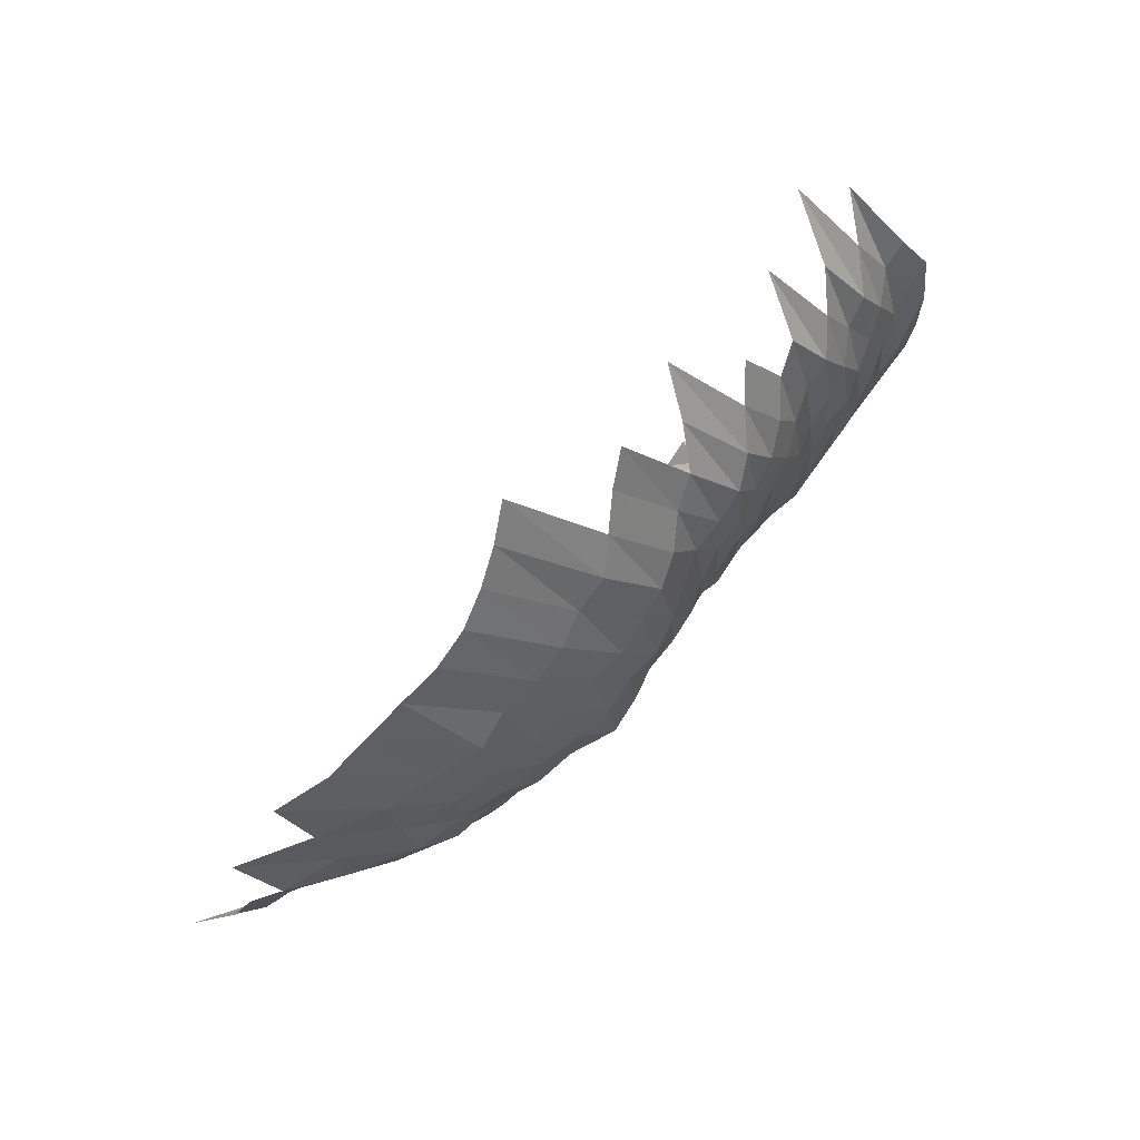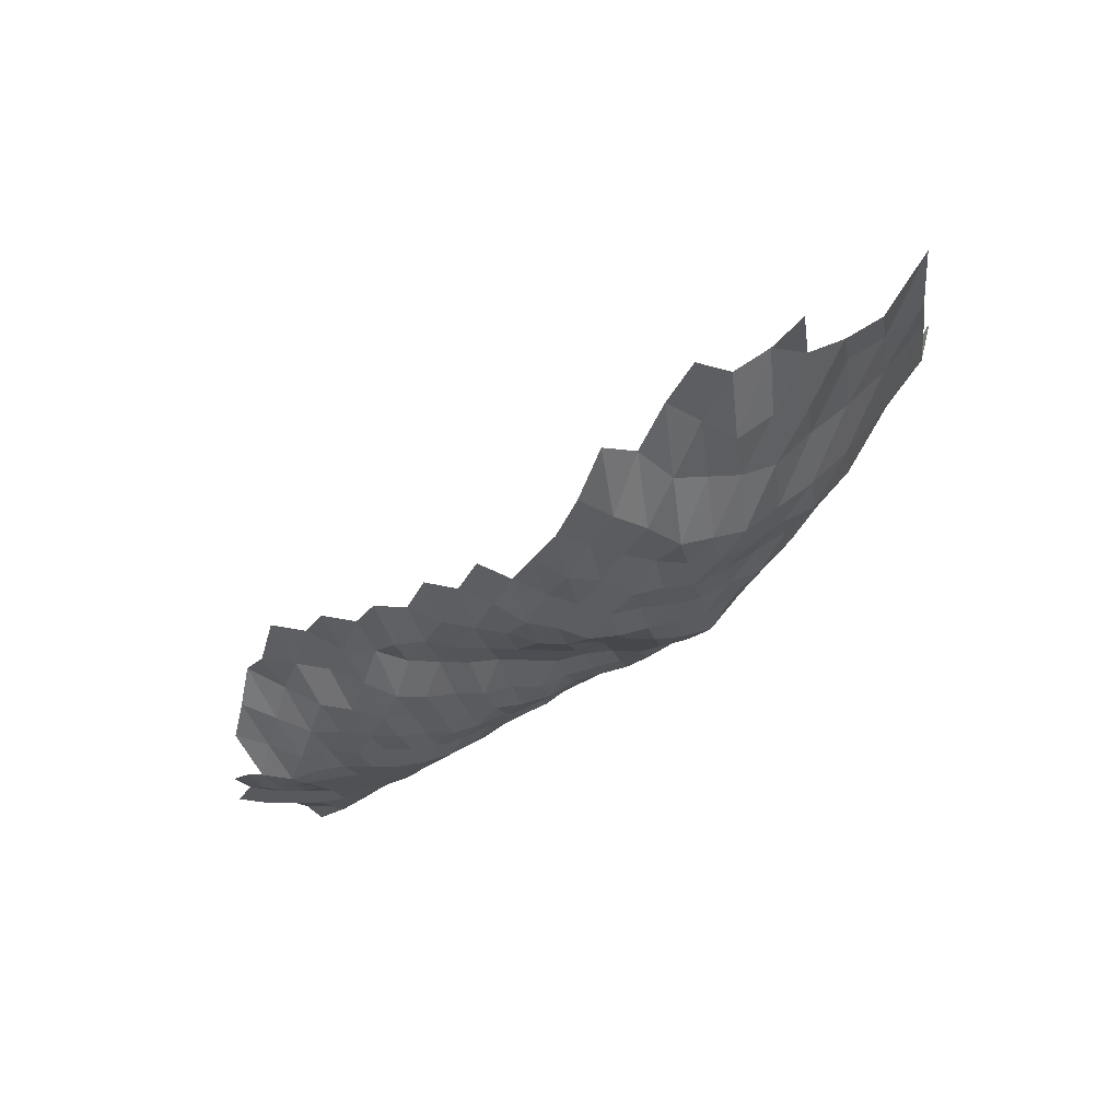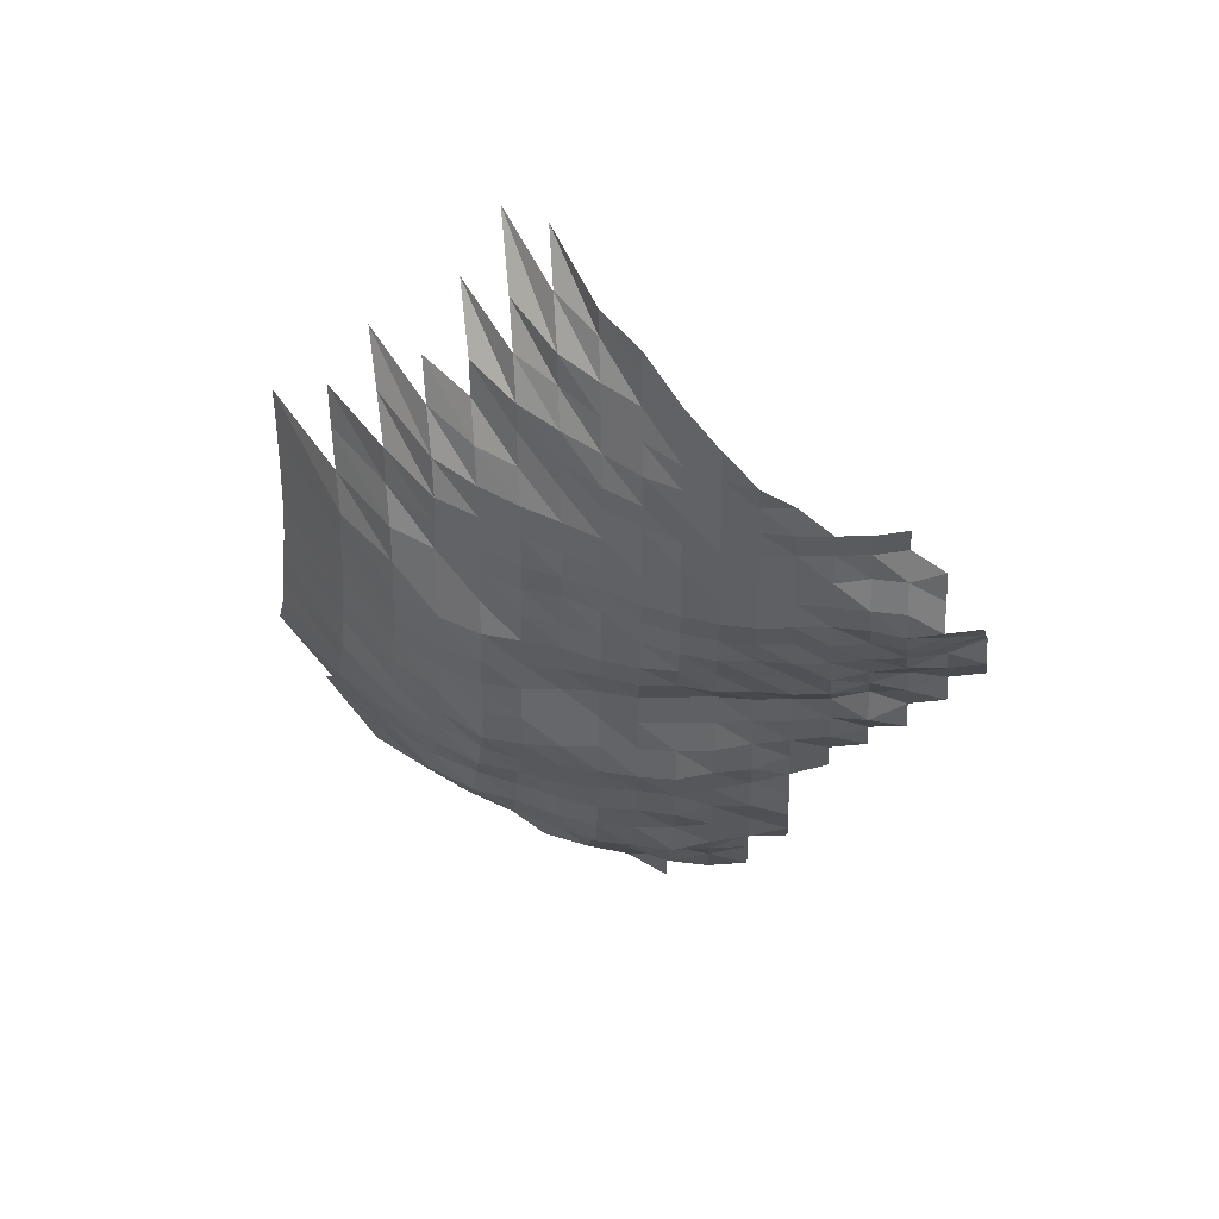
<metadata>
{"format":"obj","ext":"obj","renderer":"f3d","projection":"perspective","resolution":1024,"background":"white","views":[{"elev":-65.9,"azim":74.0,"up":"+Y"},{"elev":-5.0,"azim":-125.3,"up":"+Z"},{"elev":-59.0,"azim":90.9,"up":"+Z"}]}
</metadata>
<code>
g
v -0.03445 -0.006563 0.355
v -0.02561 -0.05046 0.376
v -0.02452 -0.0379 0.36
v -0.02411 -0.02703 0.354
v -0.02384 -0.0166 0.35
v -0.02384 -0.00647 0.35
v -0.02343 0.003593 0.344
v -0.0235 0.01358 0.345
v -0.01438 -0.05987 0.367
v -0.01403 -0.04805 0.358
v -0.01379 -0.03706 0.352
v -0.01332 -0.02596 0.34
v -0.01324 -0.01603 0.338
v -0.01301 -0.006138 0.332
v -0.01312 0.003499 0.335
v -0.01324 0.01331 0.338
v -0.00374 -0.07011 0.365
v -0.003617 -0.05759 0.353
v -0.003525 -0.04617 0.344
v -0.003453 -0.03548 0.337
v -0.003371 -0.02512 0.329
v -0.003341 -0.01546 0.326
v -0.00333 -0.006008 0.325
v -0.00332 0.003384 0.324
v -0.003371 0.01295 0.329
v -0.003371 0.02247 0.329
v 0.006707 -0.07934 0.359
v 0.006464 -0.06646 0.346
v 0.006259 -0.05465 0.335
v 0.00611 -0.04389 0.327
v 0.005997 -0.03379 0.321
v 0.005885 -0.02405 0.315
v 0.005848 -0.01484 0.313
v 0.005811 -0.005749 0.311
v 0.005867 0.003279 0.314
v 0.005904 0.01244 0.316
v 0.00596 0.02179 0.319
v 0.01767 -0.09273 0.371
v 0.01662 -0.07713 0.349
v 0.01581 -0.06377 0.332
v 0.01538 -0.05269 0.323
v 0.01519 -0.04281 0.319
v 0.0149 -0.03295 0.313
v 0.01471 -0.02359 0.309
v 0.01466 -0.0146 0.308
v 0.01466 -0.005694 0.308
v 0.01471 0.003227 0.309
v 0.01481 0.01225 0.311
v 0.01486 0.02131 0.312
v 0.02725 -0.08898 0.356
v 0.02587 -0.0747 0.338
v 0.02488 -0.06242 0.325
v 0.02434 -0.05188 0.318
v 0.02396 -0.04201 0.313
v 0.02358 -0.03243 0.308
v 0.02327 -0.02321 0.304
v 0.02319 -0.01437 0.303
v 0.02304 -0.005564 0.301
v 0.02327 0.003175 0.304
v 0.02327 0.01197 0.304
v 0.02358 0.02104 0.308
v 0.0386 -0.1021 0.366
v 0.03618 -0.08573 0.343
v 0.0346 -0.07249 0.328
v 0.03344 -0.06089 0.317
v 0.03259 -0.05041 0.309
v 0.03227 -0.04107 0.306
v 0.03185 -0.03179 0.302
v 0.03164 -0.0229 0.3
v 0.03154 -0.01418 0.299
v 0.03133 -0.005491 0.297
v 0.03154 0.003123 0.299
v 0.03175 0.01185 0.301
v 0.03207 0.02076 0.304
v 0.03238 0.02985 0.307
v 0.04798 -0.09955 0.357
v 0.04503 -0.08373 0.335
v 0.04314 -0.07094 0.321
v 0.0418 -0.05973 0.311
v 0.04086 -0.04959 0.304
v 0.04019 -0.04013 0.299
v 0.03992 -0.03127 0.297
v 0.03965 -0.02252 0.295
v 0.03938 -0.01389 0.293
v 0.03925 -0.005398 0.292
v 0.03952 0.003071 0.294
v 0.03965 0.01162 0.295
v 0.04019 0.02042 0.299
v 0.04059 0.02936 0.302
v 0.04072 0.03823 0.303
v 0.05749 -0.09816 0.352
v 0.05341 -0.08173 0.327
v 0.05161 -0.06984 0.316
v 0.04982 -0.05858 0.305
v 0.04835 -0.04829 0.296
v 0.04802 -0.03946 0.294
v 0.04786 -0.03085 0.293
v 0.04786 -0.02237 0.293
v 0.04769 -0.01385 0.292
v 0.04753 -0.00538 0.291
v 0.04753 0.003039 0.291
v 0.04786 0.01154 0.293
v 0.04802 0.02008 0.294
v 0.04818 0.02868 0.295
v 0.04867 0.0376 0.298
v 0.04867 0.04622 0.298
v 0.06672 -0.09677 0.347
v 0.06249 -0.08123 0.325
v 0.0598 -0.06873 0.311
v 0.05768 -0.05762 0.3
v 0.05653 -0.04796 0.294
v 0.05614 -0.03919 0.292
v 0.05614 -0.03074 0.292
v 0.05614 -0.02229 0.292
v 0.05576 -0.01375 0.29
v 0.05576 -0.005361 0.29
v 0.05576 0.003029 0.29
v 0.05576 0.01142 0.29
v 0.05576 0.01981 0.29
v 0.05595 0.0283 0.291
v 0.05576 0.03659 0.29
v 0.05672 0.04575 0.295
v 0.05691 0.05447 0.296
v 0.07565 -0.09537 0.342
v 0.07078 -0.07998 0.32
v 0.06791 -0.06785 0.307
v 0.06592 -0.05724 0.298
v 0.06481 -0.0478 0.293
v 0.06437 -0.03905 0.291
v 0.06437 -0.03064 0.291
v 0.06415 -0.02214 0.29
v 0.0637 -0.01366 0.288
v 0.0637 -0.005324 0.288
v 0.0637 0.003008 0.288
v 0.06348 0.0113 0.287
v 0.06348 0.0196 0.287
v 0.06348 0.02791 0.287
v 0.06393 0.03646 0.289
v 0.06393 0.04482 0.289
v 0.06481 0.05392 0.293
v 0.06503 0.06261 0.294
v 0.08479 -0.09453 0.339
v 0.07929 -0.07923 0.317
v 0.07579 -0.06696 0.303
v 0.07354 -0.05647 0.294
v 0.07254 -0.04731 0.29
v 0.07229 -0.03879 0.289
v 0.07179 -0.03021 0.287
v 0.07129 -0.02176 0.285
v 0.07054 -0.01337 0.282
v 0.07054 -0.005213 0.282
v 0.07004 0.002924 0.28
v 0.07004 0.01103 0.28
v 0.06979 0.01906 0.279
v 0.06979 0.02713 0.279
v 0.07054 0.03558 0.282
v 0.07129 0.0442 0.285
v 0.07154 0.05263 0.286
v 0.07179 0.06112 0.287
v 0.09432 -0.09426 0.338
v 0.08818 -0.07898 0.316
v 0.084 -0.06652 0.301
v 0.08176 -0.05628 0.293
v 0.08037 -0.04698 0.288
v 0.07981 -0.03838 0.286
v 0.07925 -0.0299 0.284
v 0.07814 -0.02138 0.28
v 0.07758 -0.01318 0.278
v 0.0773 -0.005121 0.277
v 0.07702 0.002883 0.276
v 0.07674 0.01083 0.275
v 0.07674 0.01878 0.275
v 0.07646 0.02664 0.274
v 0.07702 0.03482 0.276
v 0.0773 0.04296 0.277
v 0.07842 0.05171 0.281
v 0.07953 0.06069 0.285
v 0.1041 -0.09426 0.338
v 0.0964 -0.07823 0.313
v 0.09209 -0.06608 0.299
v 0.09024 -0.05628 0.293
v 0.0887 -0.04698 0.288
v 0.08747 -0.03812 0.284
v 0.08654 -0.02958 0.281
v 0.08562 -0.02123 0.278
v 0.085 -0.01309 0.276
v 0.08408 -0.005047 0.273
v 0.08346 0.00283 0.271
v 0.08346 0.01067 0.271
v 0.08316 0.01844 0.27
v 0.08316 0.02625 0.27
v 0.08346 0.03419 0.271
v 0.08346 0.04203 0.271
v 0.08439 0.05042 0.274
v 0.08531 0.05899 0.277
v 0.1142 -0.09453 0.339
v 0.1061 -0.07873 0.315
v 0.1007 -0.06608 0.299
v 0.09872 -0.05628 0.293
v 0.0967 -0.04682 0.287
v 0.09501 -0.03785 0.282
v 0.09434 -0.02948 0.28
v 0.09299 -0.02107 0.276
v 0.09198 -0.01294 0.273
v 0.09097 -0.004991 0.27
v 0.0903 0.002799 0.268
v 0.08996 0.01051 0.267
v 0.08996 0.01824 0.267
v 0.08962 0.02586 0.266
v 0.08996 0.03369 0.267
v 0.08928 0.0411 0.265
v 0.0903 0.04932 0.268
v 0.09097 0.0575 0.27
v 0.116 -0.07923 0.317
v 0.1101 -0.06652 0.301
v 0.1061 -0.0557 0.29
v 0.1039 -0.04633 0.284
v 0.1021 -0.03744 0.279
v 0.101 -0.02906 0.276
v 0.09988 -0.02084 0.273
v 0.09841 -0.01276 0.269
v 0.09732 -0.004917 0.266
v 0.09659 0.002757 0.264
v 0.09622 0.01036 0.263
v 0.09622 0.01796 0.263
v 0.09622 0.02557 0.263
v 0.09585 0.03306 0.262
v 0.09512 0.04032 0.26
v 0.09549 0.04803 0.261
v 0.1255 -0.07948 0.318
v 0.1188 -0.06652 0.301
v 0.1137 -0.05532 0.288
v 0.1117 -0.04617 0.283
v 0.1097 -0.03731 0.278
v 0.1082 -0.02885 0.274
v 0.1066 -0.02061 0.27
v 0.1054 -0.01266 0.267
v 0.1042 -0.00488 0.264
v 0.1034 0.002736 0.262
v 0.103 0.01028 0.261
v 0.103 0.01783 0.261
v 0.1026 0.02528 0.26
v 0.1022 0.03268 0.259
v 0.1019 0.04002 0.258
v 0.103 0.04803 0.261
v 0.1297 -0.06763 0.306
v 0.1225 -0.05551 0.289
v 0.1195 -0.046 0.282
v 0.1174 -0.03718 0.277
v 0.1157 -0.02874 0.273
v 0.114 -0.02054 0.269
v 0.1123 -0.01257 0.265
v 0.111 -0.004844 0.262
v 0.1102 0.002715 0.26
v 0.1097 0.0102 0.259
v 0.1097 0.01769 0.259
v 0.1093 0.02509 0.258
v 0.1097 0.03268 0.259
v 0.1093 0.04002 0.258
v 0.1102 0.04785 0.26
v 0.1417 -0.06917 0.313
v 0.1326 -0.05628 0.293
v 0.1281 -0.04617 0.283
v 0.1258 -0.03731 0.278
v 0.1236 -0.02874 0.273
v 0.1213 -0.02046 0.268
v 0.1195 -0.01252 0.264
v 0.1177 -0.004807 0.26
v 0.1168 0.002695 0.258
v 0.1163 0.01012 0.257
v 0.1163 0.01755 0.257
v 0.1163 0.02499 0.257
v 0.1163 0.03243 0.257
v 0.1168 0.04002 0.258
v 0.1425 -0.05685 0.296
v 0.1377 -0.04666 0.286
v 0.1339 -0.03731 0.278
v 0.1305 -0.02853 0.271
v 0.1276 -0.02023 0.265
v 0.1257 -0.01238 0.261
v 0.1247 -0.004788 0.259
v 0.1233 0.002674 0.256
v 0.1228 0.01004 0.255
v 0.1223 0.01735 0.254
v 0.1223 0.0247 0.254
v 0.1223 0.03205 0.254
v 0.1228 0.03955 0.255
v 0.146 -0.04666 0.286
v 0.1409 -0.03704 0.276
v 0.1378 -0.02842 0.27
v 0.1353 -0.02023 0.265
v 0.1327 -0.01233 0.26
v 0.1312 -0.004751 0.257
v 0.1297 0.002653 0.254
v 0.1292 0.009962 0.253
v 0.1292 0.01728 0.253
v 0.1597 -0.04829 0.296
v 0.1505 -0.03744 0.279
v 0.1467 -0.02864 0.272
v 0.1429 -0.02023 0.265
v 0.1403 -0.01233 0.26
v 0.1376 -0.004714 0.255
v 0.1359 0.002632 0.252
v 0.1349 0.009844 0.25
v 0.1608 -0.03798 0.283
v 0.154 -0.02853 0.271
v 0.1506 -0.02023 0.265
v 0.1478 -0.01233 0.26
v 0.1444 -0.004696 0.254
v 0.1427 0.002621 0.251
v 0.1756 -0.03946 0.294
v 0.1649 -0.02906 0.276
v 0.1595 -0.02039 0.267
v 0.1547 -0.01228 0.259
v 0.1511 -0.004677 0.253
v 0.1766 -0.02969 0.282
v 0.1659 -0.02023 0.265
v 0.1609 -0.01219 0.257
g curobj_export
f 5 6 1
f 9 10 2
f 2 10 3
f 10 11 3
f 3 11 4
f 11 12 4
f 4 12 5
f 12 13 5
f 5 13 6
f 13 14 6
f 6 14 7
f 14 15 7
f 7 15 8
f 15 16 8
f 17 18 9
f 9 18 10
f 18 19 10
f 10 19 11
f 19 20 11
f 11 20 12
f 20 21 12
f 12 21 13
f 21 22 13
f 13 22 14
f 22 23 14
f 14 23 15
f 23 24 15
f 15 24 16
f 24 25 16
f 27 28 17
f 17 28 18
f 28 29 18
f 18 29 19
f 29 30 19
f 19 30 20
f 30 31 20
f 20 31 21
f 31 32 21
f 21 32 22
f 32 33 22
f 22 33 23
f 33 34 23
f 23 34 24
f 34 35 24
f 24 35 25
f 35 36 25
f 25 36 26
f 36 37 26
f 38 39 27
f 27 39 28
f 39 40 28
f 28 40 29
f 40 41 29
f 29 41 30
f 41 42 30
f 30 42 31
f 42 43 31
f 31 43 32
f 43 44 32
f 32 44 33
f 44 45 33
f 33 45 34
f 45 46 34
f 34 46 35
f 46 47 35
f 35 47 36
f 47 48 36
f 36 48 37
f 48 49 37
f 38 50 39
f 50 51 39
f 39 51 40
f 51 52 40
f 40 52 41
f 52 53 41
f 41 53 42
f 53 54 42
f 42 54 43
f 54 55 43
f 43 55 44
f 55 56 44
f 44 56 45
f 56 57 45
f 45 57 46
f 57 58 46
f 46 58 47
f 58 59 47
f 47 59 48
f 59 60 48
f 48 60 49
f 60 61 49
f 62 63 50
f 50 63 51
f 63 64 51
f 51 64 52
f 64 65 52
f 52 65 53
f 65 66 53
f 53 66 54
f 66 67 54
f 54 67 55
f 67 68 55
f 55 68 56
f 68 69 56
f 56 69 57
f 69 70 57
f 57 70 58
f 70 71 58
f 58 71 59
f 71 72 59
f 59 72 60
f 72 73 60
f 60 73 61
f 73 74 61
f 62 76 63
f 76 77 63
f 63 77 64
f 77 78 64
f 64 78 65
f 78 79 65
f 65 79 66
f 79 80 66
f 66 80 67
f 80 81 67
f 67 81 68
f 81 82 68
f 68 82 69
f 82 83 69
f 69 83 70
f 83 84 70
f 70 84 71
f 84 85 71
f 71 85 72
f 85 86 72
f 72 86 73
f 86 87 73
f 73 87 74
f 87 88 74
f 74 88 75
f 88 89 75
f 76 91 77
f 91 92 77
f 77 92 78
f 92 93 78
f 78 93 79
f 93 94 79
f 79 94 80
f 94 95 80
f 80 95 81
f 95 96 81
f 81 96 82
f 96 97 82
f 82 97 83
f 97 98 83
f 83 98 84
f 98 99 84
f 84 99 85
f 99 100 85
f 85 100 86
f 100 101 86
f 86 101 87
f 101 102 87
f 87 102 88
f 102 103 88
f 88 103 89
f 103 104 89
f 89 104 90
f 104 105 90
f 91 107 92
f 107 108 92
f 92 108 93
f 108 109 93
f 93 109 94
f 109 110 94
f 94 110 95
f 110 111 95
f 95 111 96
f 111 112 96
f 96 112 97
f 112 113 97
f 97 113 98
f 113 114 98
f 98 114 99
f 114 115 99
f 99 115 100
f 115 116 100
f 100 116 101
f 116 117 101
f 101 117 102
f 117 118 102
f 102 118 103
f 118 119 103
f 103 119 104
f 119 120 104
f 104 120 105
f 120 121 105
f 105 121 106
f 121 122 106
f 107 124 108
f 124 125 108
f 108 125 109
f 125 126 109
f 109 126 110
f 126 127 110
f 110 127 111
f 127 128 111
f 111 128 112
f 128 129 112
f 112 129 113
f 129 130 113
f 113 130 114
f 130 131 114
f 114 131 115
f 131 132 115
f 115 132 116
f 132 133 116
f 116 133 117
f 133 134 117
f 117 134 118
f 134 135 118
f 118 135 119
f 135 136 119
f 119 136 120
f 136 137 120
f 120 137 121
f 137 138 121
f 121 138 122
f 138 139 122
f 122 139 123
f 139 140 123
f 124 142 125
f 142 143 125
f 125 143 126
f 143 144 126
f 126 144 127
f 144 145 127
f 127 145 128
f 145 146 128
f 128 146 129
f 146 147 129
f 129 147 130
f 147 148 130
f 130 148 131
f 148 149 131
f 131 149 132
f 149 150 132
f 132 150 133
f 150 151 133
f 133 151 134
f 151 152 134
f 134 152 135
f 152 153 135
f 135 153 136
f 153 154 136
f 136 154 137
f 154 155 137
f 137 155 138
f 155 156 138
f 138 156 139
f 156 157 139
f 139 157 140
f 157 158 140
f 140 158 141
f 158 159 141
f 142 160 143
f 160 161 143
f 143 161 144
f 161 162 144
f 144 162 145
f 162 163 145
f 145 163 146
f 163 164 146
f 146 164 147
f 164 165 147
f 147 165 148
f 165 166 148
f 148 166 149
f 166 167 149
f 149 167 150
f 167 168 150
f 150 168 151
f 168 169 151
f 151 169 152
f 169 170 152
f 152 170 153
f 170 171 153
f 153 171 154
f 171 172 154
f 154 172 155
f 172 173 155
f 155 173 156
f 173 174 156
f 156 174 157
f 174 175 157
f 157 175 158
f 175 176 158
f 158 176 159
f 176 177 159
f 160 178 161
f 178 179 161
f 161 179 162
f 179 180 162
f 162 180 163
f 180 181 163
f 163 181 164
f 181 182 164
f 164 182 165
f 182 183 165
f 165 183 166
f 183 184 166
f 166 184 167
f 184 185 167
f 167 185 168
f 185 186 168
f 168 186 169
f 186 187 169
f 169 187 170
f 187 188 170
f 170 188 171
f 188 189 171
f 171 189 172
f 189 190 172
f 172 190 173
f 190 191 173
f 173 191 174
f 191 192 174
f 174 192 175
f 192 193 175
f 175 193 176
f 193 194 176
f 176 194 177
f 194 195 177
f 178 196 179
f 196 197 179
f 179 197 180
f 197 198 180
f 180 198 181
f 198 199 181
f 181 199 182
f 199 200 182
f 182 200 183
f 200 201 183
f 183 201 184
f 201 202 184
f 184 202 185
f 202 203 185
f 185 203 186
f 203 204 186
f 186 204 187
f 204 205 187
f 187 205 188
f 205 206 188
f 188 206 189
f 206 207 189
f 189 207 190
f 207 208 190
f 190 208 191
f 208 209 191
f 191 209 192
f 209 210 192
f 192 210 193
f 210 211 193
f 193 211 194
f 211 212 194
f 194 212 195
f 212 213 195
f 197 214 198
f 214 215 198
f 198 215 199
f 215 216 199
f 199 216 200
f 216 217 200
f 200 217 201
f 217 218 201
f 201 218 202
f 218 219 202
f 202 219 203
f 219 220 203
f 203 220 204
f 220 221 204
f 204 221 205
f 221 222 205
f 205 222 206
f 222 223 206
f 206 223 207
f 223 224 207
f 207 224 208
f 224 225 208
f 208 225 209
f 225 226 209
f 209 226 210
f 226 227 210
f 210 227 211
f 227 228 211
f 211 228 212
f 228 229 212
f 212 229 213
f 214 230 215
f 230 231 215
f 215 231 216
f 231 232 216
f 216 232 217
f 232 233 217
f 217 233 218
f 233 234 218
f 218 234 219
f 234 235 219
f 219 235 220
f 235 236 220
f 220 236 221
f 236 237 221
f 221 237 222
f 237 238 222
f 222 238 223
f 238 239 223
f 223 239 224
f 239 240 224
f 224 240 225
f 240 241 225
f 225 241 226
f 241 242 226
f 226 242 227
f 242 243 227
f 227 243 228
f 243 244 228
f 228 244 229
f 244 245 229
f 231 246 232
f 246 247 232
f 232 247 233
f 247 248 233
f 233 248 234
f 248 249 234
f 234 249 235
f 249 250 235
f 235 250 236
f 250 251 236
f 236 251 237
f 251 252 237
f 237 252 238
f 252 253 238
f 238 253 239
f 253 254 239
f 239 254 240
f 254 255 240
f 240 255 241
f 255 256 241
f 241 256 242
f 256 257 242
f 242 257 243
f 257 258 243
f 243 258 244
f 258 259 244
f 244 259 245
f 259 260 245
f 246 261 247
f 261 262 247
f 247 262 248
f 262 263 248
f 248 263 249
f 263 264 249
f 249 264 250
f 264 265 250
f 250 265 251
f 265 266 251
f 251 266 252
f 266 267 252
f 252 267 253
f 267 268 253
f 253 268 254
f 268 269 254
f 254 269 255
f 269 270 255
f 255 270 256
f 270 271 256
f 256 271 257
f 271 272 257
f 257 272 258
f 272 273 258
f 258 273 259
f 273 274 259
f 259 274 260
f 262 275 263
f 275 276 263
f 263 276 264
f 276 277 264
f 264 277 265
f 277 278 265
f 265 278 266
f 278 279 266
f 266 279 267
f 279 280 267
f 267 280 268
f 280 281 268
f 268 281 269
f 281 282 269
f 269 282 270
f 282 283 270
f 270 283 271
f 283 284 271
f 271 284 272
f 284 285 272
f 272 285 273
f 285 286 273
f 273 286 274
f 286 287 274
f 276 288 277
f 288 289 277
f 277 289 278
f 289 290 278
f 278 290 279
f 290 291 279
f 279 291 280
f 291 292 280
f 280 292 281
f 292 293 281
f 281 293 282
f 293 294 282
f 282 294 283
f 294 295 283
f 283 295 284
f 295 296 284
f 284 296 285
f 288 297 289
f 297 298 289
f 289 298 290
f 298 299 290
f 290 299 291
f 299 300 291
f 291 300 292
f 300 301 292
f 292 301 293
f 301 302 293
f 293 302 294
f 302 303 294
f 294 303 295
f 303 304 295
f 295 304 296
f 298 305 299
f 305 306 299
f 299 306 300
f 306 307 300
f 300 307 301
f 307 308 301
f 301 308 302
f 308 309 302
f 302 309 303
f 309 310 303
f 303 310 304
f 305 311 306
f 311 312 306
f 306 312 307
f 312 313 307
f 307 313 308
f 313 314 308
f 308 314 309
f 314 315 309
f 309 315 310
f 312 316 313
f 316 317 313
f 313 317 314
f 317 318 314
f 314 318 315

</code>
